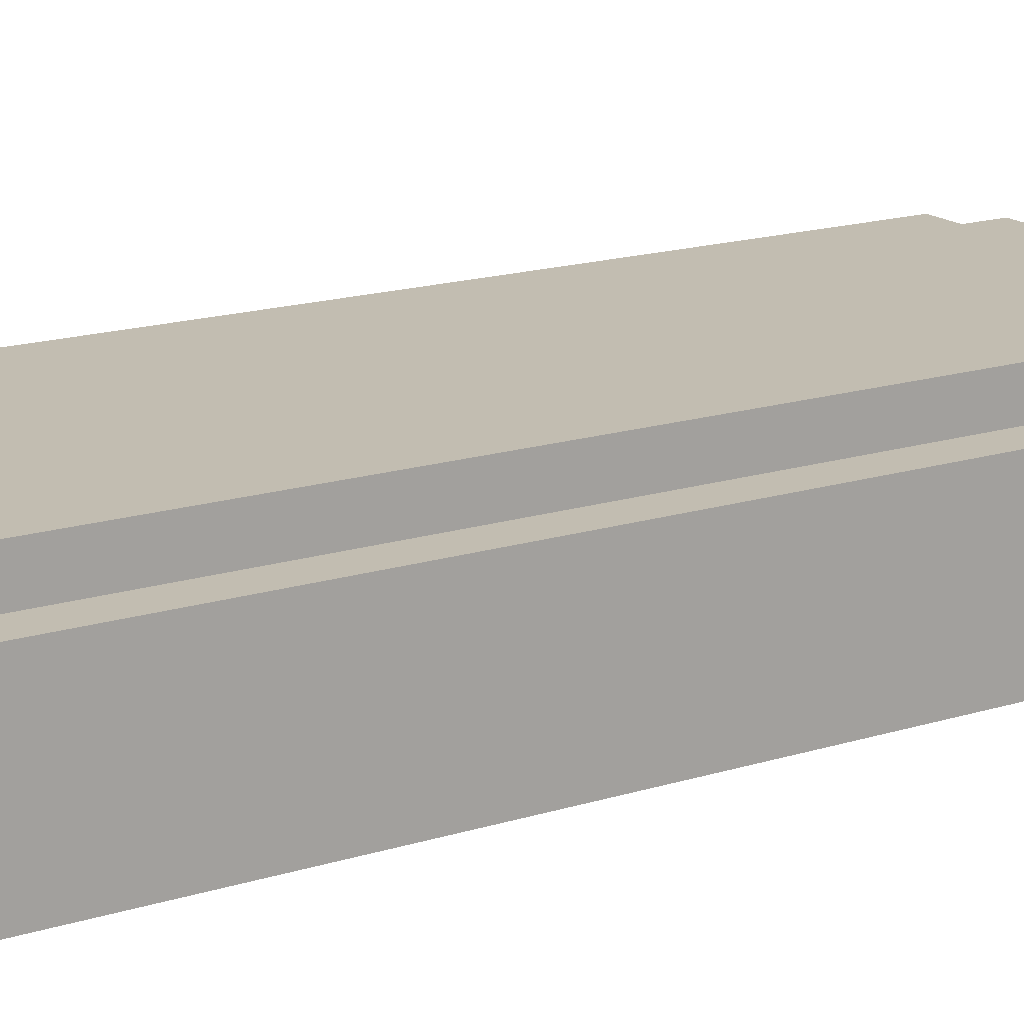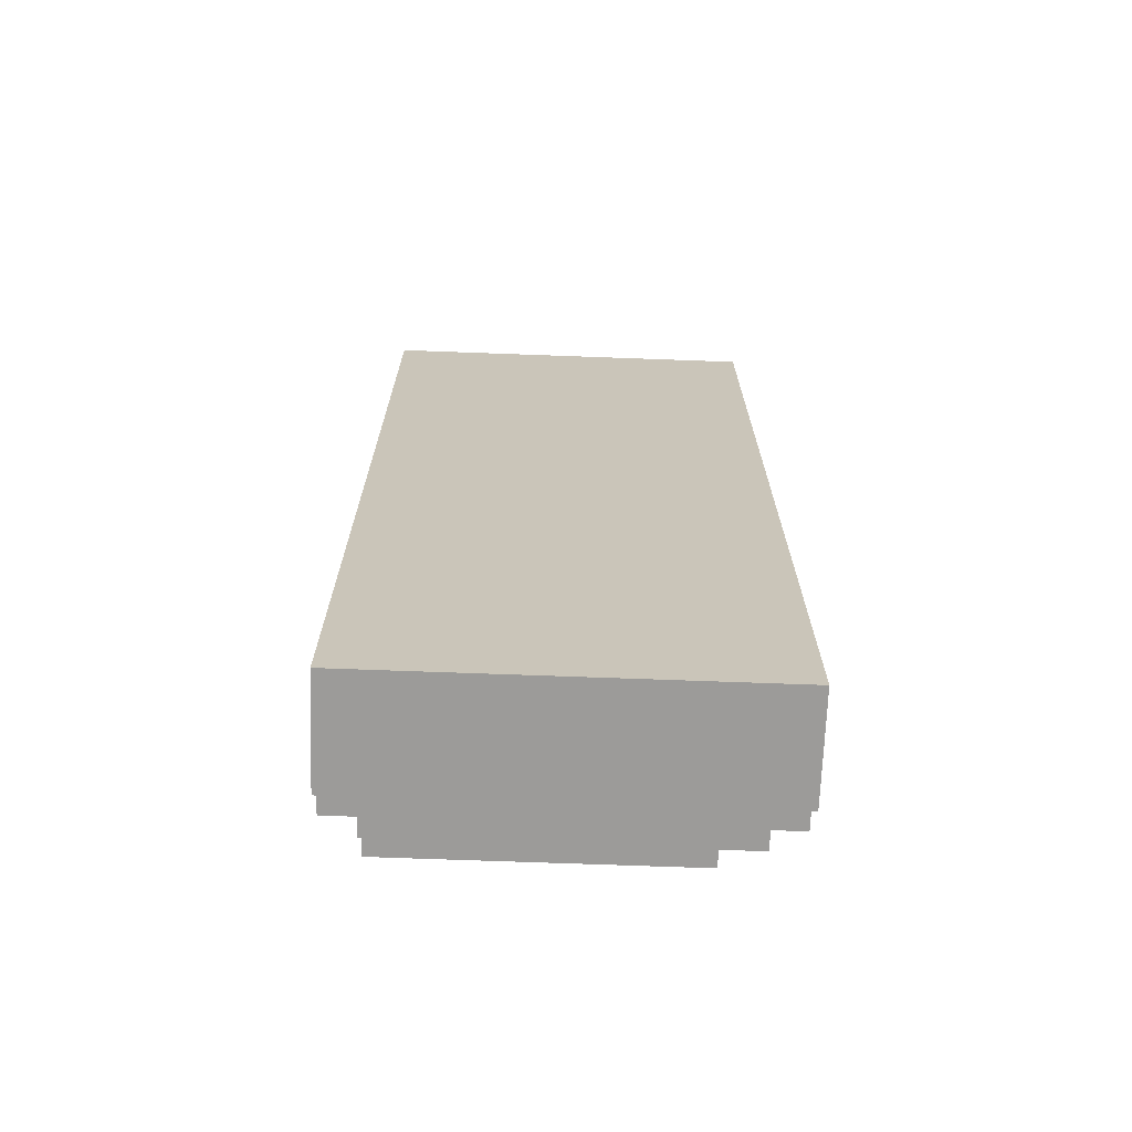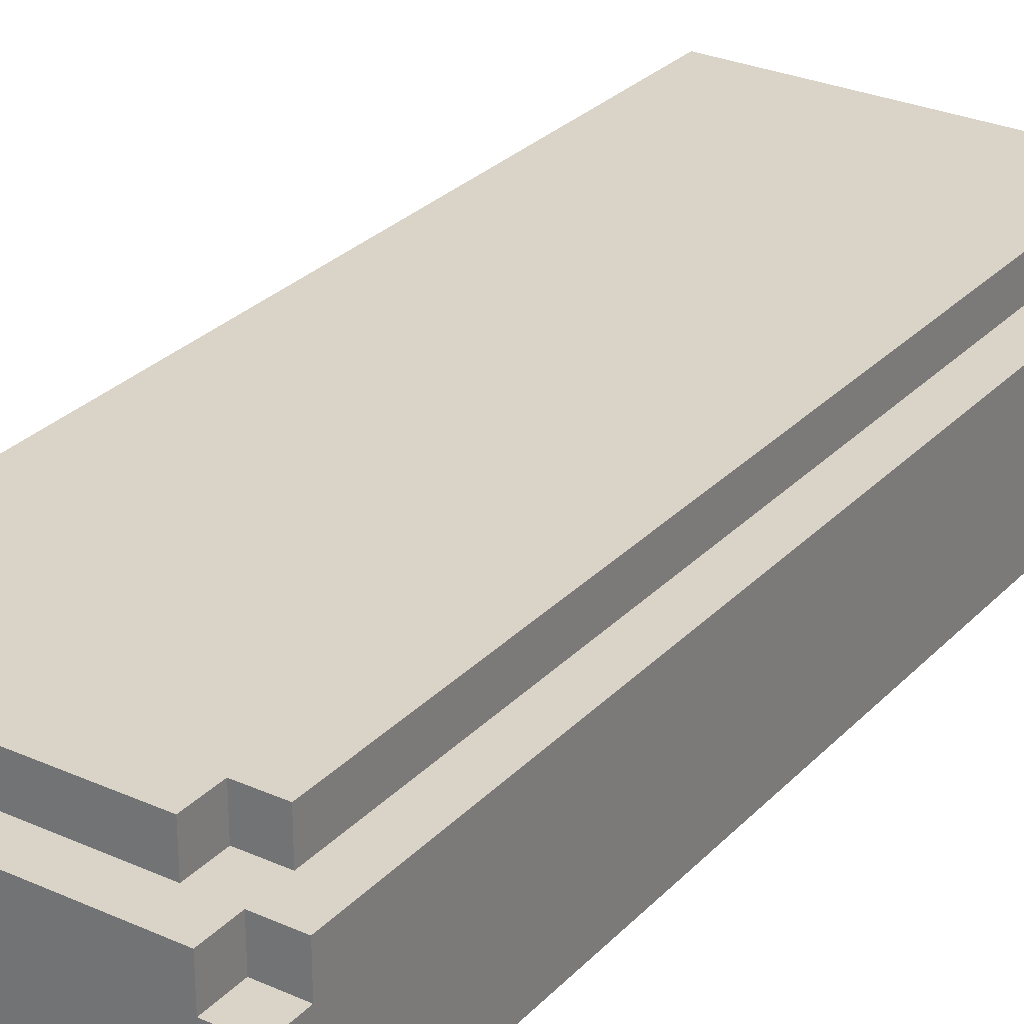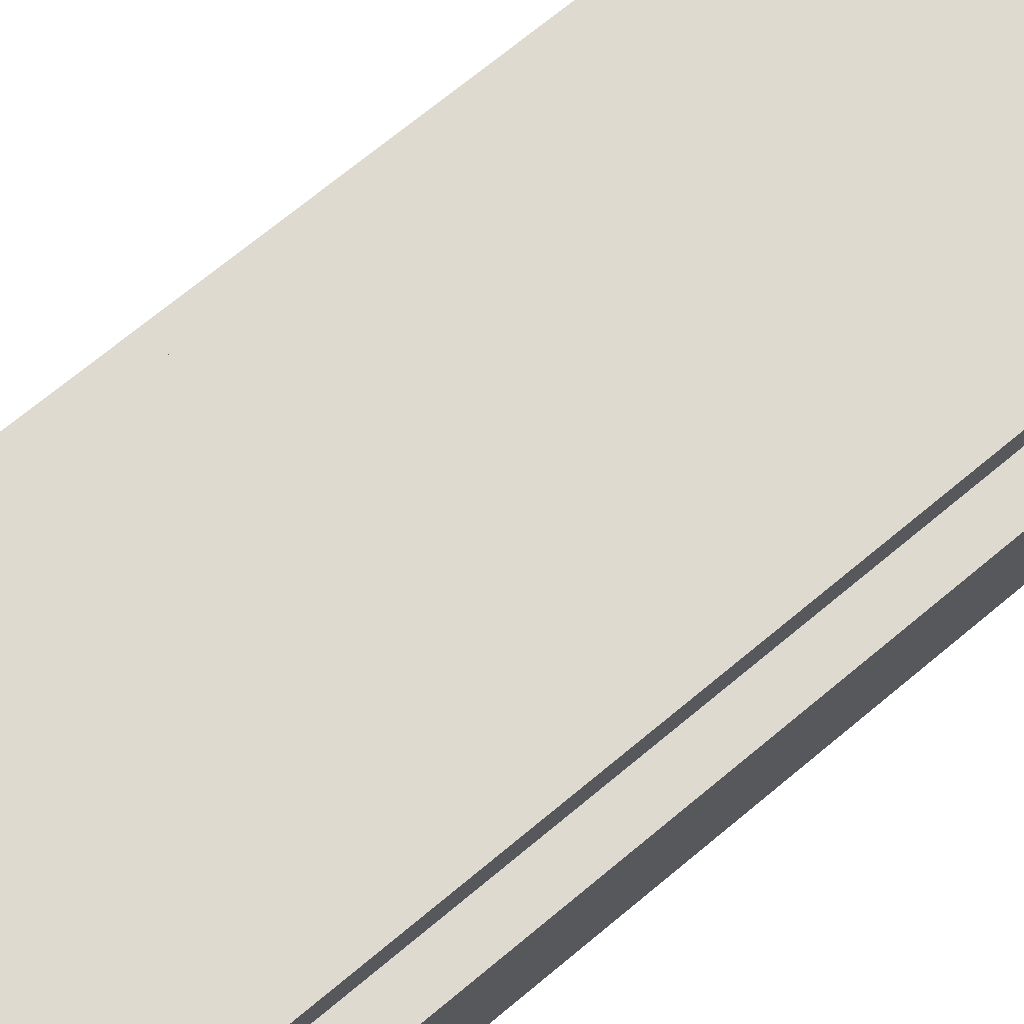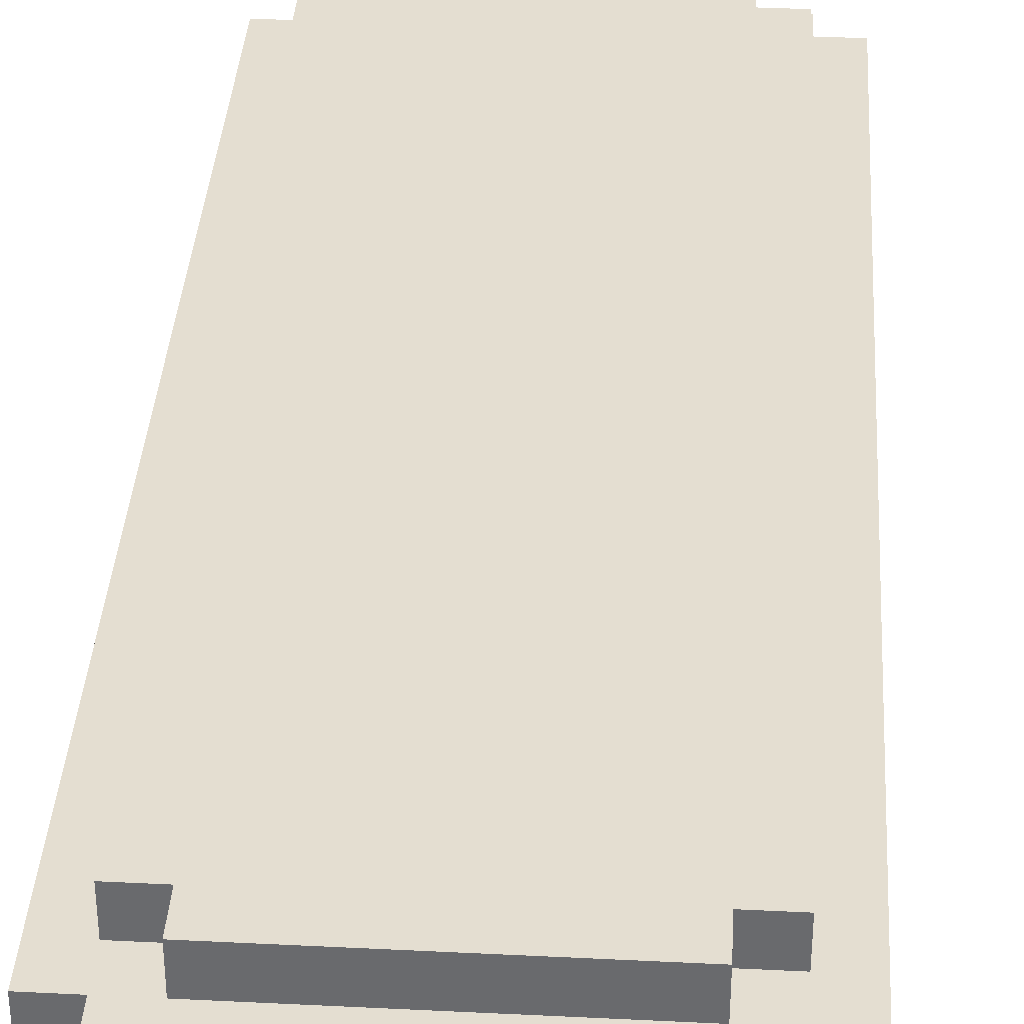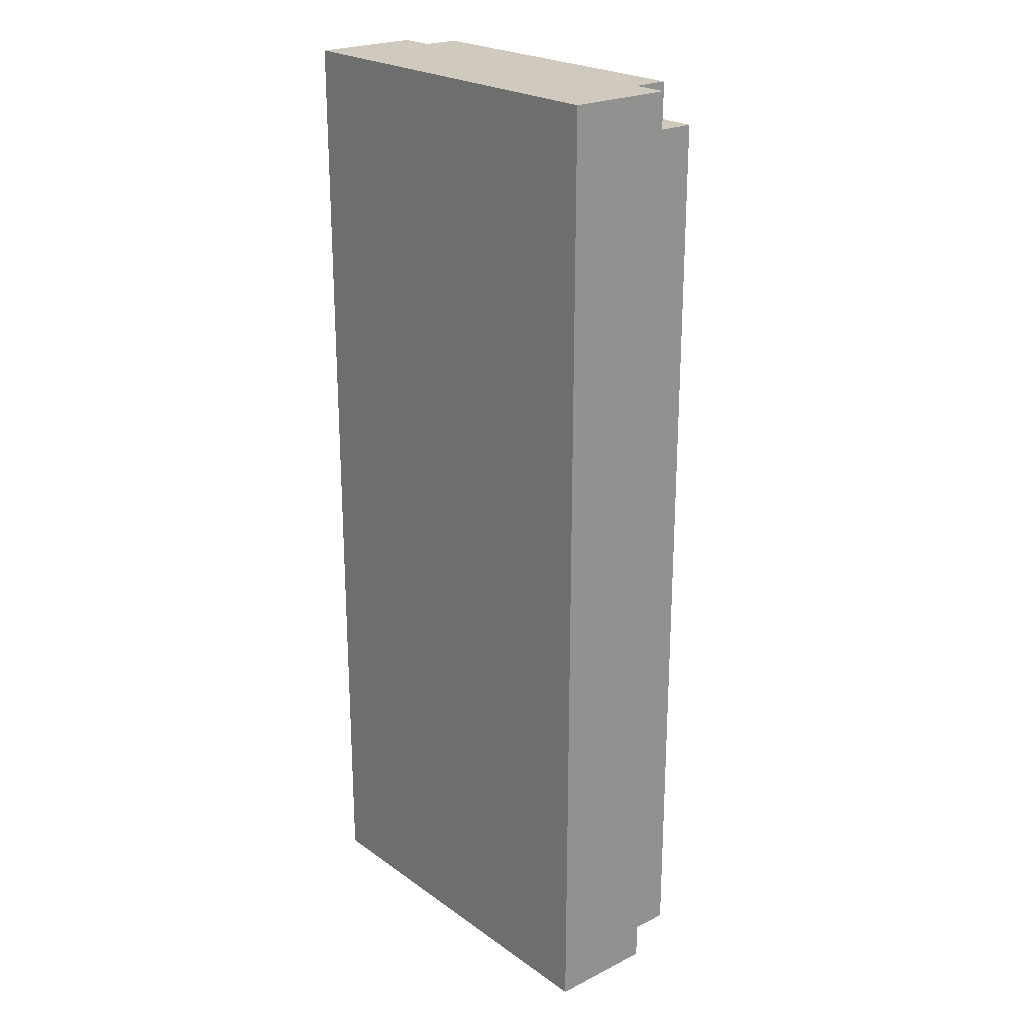
<metadata>
{"format":"obj","ext":"obj","renderer":"f3d","projection":"perspective","resolution":1024,"background":"white","views":[{"elev":16.9,"azim":-122.2,"up":"+Y"},{"elev":-69.7,"azim":-2.1,"up":"+Z"},{"elev":28.4,"azim":33.9,"up":"+Y"},{"elev":71.0,"azim":-129.7,"up":"+Y"},{"elev":36.4,"azim":3.7,"up":"+Y"},{"elev":23.0,"azim":49.9,"up":"+Z"}]}
</metadata>
<code>
o
v -0.6 0 1.7
v -0.6 0 -1
v -0.6 0.3 1.7
v -0.6 0.3 1.6
v -0.6 0.3 -0.9
v -0.6 0.3 -1
v -0.6 0.4 1.6
v -0.6 0.4 -0.9
v -0.5 0.3 1.7
v -0.5 0.3 1.6
v -0.5 0.3 -0.9
v -0.5 0.3 -1
v -0.5 0.4 1.7
v -0.5 0.4 1.6
v -0.5 0.4 1.5
v -0.5 0.4 -0.9
v -0.5 0.4 -1
v -0.5 0.5 1.5
v -0.5 0.5 -0.9
v -0.4 0.4 1.6
v -0.4 0.4 1.5
v -0.4 0.5 1.6
v -0.4 0.5 1.5
v 0.3 0.4 1.6
v 0.3 0.4 1.5
v 0.3 0.4 -0.8
v 0.3 0.4 -0.9
v 0.3 0.5 1.6
v 0.3 0.5 1.5
v 0.3 0.5 -0.8
v 0.3 0.5 -0.9
v 0.4 0.3 1.7
v 0.4 0.3 1.6
v 0.4 0.3 -0.9
v 0.4 0.3 -1
v 0.4 0.4 1.7
v 0.4 0.4 1.6
v 0.4 0.4 1.5
v 0.4 0.4 -0.8
v 0.4 0.4 -0.9
v 0.4 0.4 -1
v 0.4 0.5 1.5
v 0.4 0.5 -0.8
v 0.5 0 1.7
v 0.5 0 -1
v 0.5 0.3 1.7
v 0.5 0.3 1.6
v 0.5 0.3 -0.9
v 0.5 0.3 -1
v 0.5 0.4 1.6
v 0.5 0.4 -0.9
v -0.6 0 1.7
v -0.6 0.3 1.7
v -0.5 0.3 1.7
v -0.5 0.4 1.7
v 0.4 0.3 1.7
v 0.4 0.4 1.7
v 0.5 0 1.7
v 0.5 0.3 1.7
v -0.6 0.3 1.6
v -0.6 0.4 1.6
v -0.5 0.3 1.6
v -0.5 0.4 1.6
v -0.4 0.4 1.6
v -0.4 0.5 1.6
v 0.3 0.4 1.6
v 0.3 0.5 1.6
v 0.4 0.3 1.6
v 0.4 0.4 1.6
v 0.5 0.3 1.6
v 0.5 0.4 1.6
v -0.5 0.4 1.5
v -0.5 0.5 1.5
v -0.4 0.4 1.5
v -0.4 0.5 1.5
v 0.3 0.4 1.5
v 0.3 0.5 1.5
v 0.4 0.4 1.5
v 0.4 0.5 1.5
v 0.3 0.4 -0.8
v 0.3 0.5 -0.8
v 0.4 0.4 -0.8
v 0.4 0.5 -0.8
v -0.6 0.3 -0.9
v -0.6 0.4 -0.9
v -0.5 0.3 -0.9
v -0.5 0.4 -0.9
v -0.5 0.5 -0.9
v 0.3 0.4 -0.9
v 0.3 0.5 -0.9
v 0.4 0.3 -0.9
v 0.4 0.4 -0.9
v 0.5 0.3 -0.9
v 0.5 0.4 -0.9
v -0.6 0 -1
v -0.6 0.3 -1
v -0.5 0.3 -1
v -0.5 0.4 -1
v 0.4 0.3 -1
v 0.4 0.4 -1
v 0.5 0 -1
v 0.5 0.3 -1
v -0.6 0 1.7
v 0.5 0 1.7
v -0.6 0 -1
v 0.5 0 -1
v -0.6 0.3 1.7
v -0.5 0.3 1.7
v 0.4 0.3 1.7
v 0.5 0.3 1.7
v -0.6 0.3 1.6
v -0.5 0.3 1.6
v 0.4 0.3 1.6
v 0.5 0.3 1.6
v -0.6 0.3 -0.9
v -0.5 0.3 -0.9
v 0.4 0.3 -0.9
v 0.5 0.3 -0.9
v -0.6 0.3 -1
v -0.5 0.3 -1
v 0.4 0.3 -1
v 0.5 0.3 -1
v -0.5 0.4 1.7
v 0.4 0.4 1.7
v -0.6 0.4 1.6
v -0.5 0.4 1.6
v -0.4 0.4 1.6
v 0.3 0.4 1.6
v 0.4 0.4 1.6
v 0.5 0.4 1.6
v -0.5 0.4 1.5
v -0.4 0.4 1.5
v 0.3 0.4 1.5
v 0.4 0.4 1.5
v 0.3 0.4 -0.8
v 0.4 0.4 -0.8
v -0.6 0.4 -0.9
v -0.5 0.4 -0.9
v 0.3 0.4 -0.9
v 0.4 0.4 -0.9
v 0.5 0.4 -0.9
v -0.5 0.4 -1
v 0.4 0.4 -1
v -0.4 0.5 1.6
v 0.3 0.5 1.6
v -0.5 0.5 1.5
v -0.4 0.5 1.5
v 0.3 0.5 1.5
v 0.4 0.5 1.5
v 0.3 0.5 -0.8
v 0.4 0.5 -0.8
v -0.5 0.5 -0.9
v 0.3 0.5 -0.9
f 3 2 1
f 4 2 3
f 5 2 4
f 6 2 5
f 7 5 4
f 8 5 7
f 13 10 9
f 14 10 13
f 16 12 11
f 17 12 16
f 18 16 15
f 19 16 18
f 22 21 20
f 23 21 22
f 24 25 28
f 28 25 29
f 26 27 30
f 30 27 31
f 32 33 36
f 36 33 37
f 34 35 40
f 40 35 41
f 38 39 42
f 42 39 43
f 44 45 46
f 46 45 47
f 47 45 48
f 48 45 49
f 47 48 50
f 50 48 51
f 54 53 52
f 56 54 52
f 56 55 54
f 57 55 56
f 58 56 52
f 59 56 58
f 62 61 60
f 63 61 62
f 66 65 64
f 67 65 66
f 70 69 68
f 71 69 70
f 74 73 72
f 75 73 74
f 78 77 76
f 79 77 78
f 80 81 82
f 82 81 83
f 84 85 86
f 86 85 87
f 87 88 89
f 89 88 90
f 91 92 93
f 93 92 94
f 95 96 97
f 95 97 99
f 97 98 99
f 99 98 100
f 95 99 101
f 101 99 102
f 105 104 103
f 106 104 105
f 107 108 111
f 111 108 112
f 109 110 113
f 113 110 114
f 115 116 119
f 119 116 120
f 117 118 121
f 121 118 122
f 123 124 126
f 126 124 127
f 127 124 128
f 128 124 129
f 125 126 131
f 126 127 131
f 131 127 132
f 129 130 133
f 128 129 133
f 133 130 134
f 134 130 136
f 125 131 137
f 137 131 138
f 135 136 139
f 136 130 140
f 139 136 140
f 140 130 141
f 138 139 142
f 139 140 142
f 142 140 143
f 144 145 147
f 147 145 148
f 146 147 150
f 148 149 150
f 147 148 150
f 150 149 151
f 146 150 152
f 152 150 153

</code>
